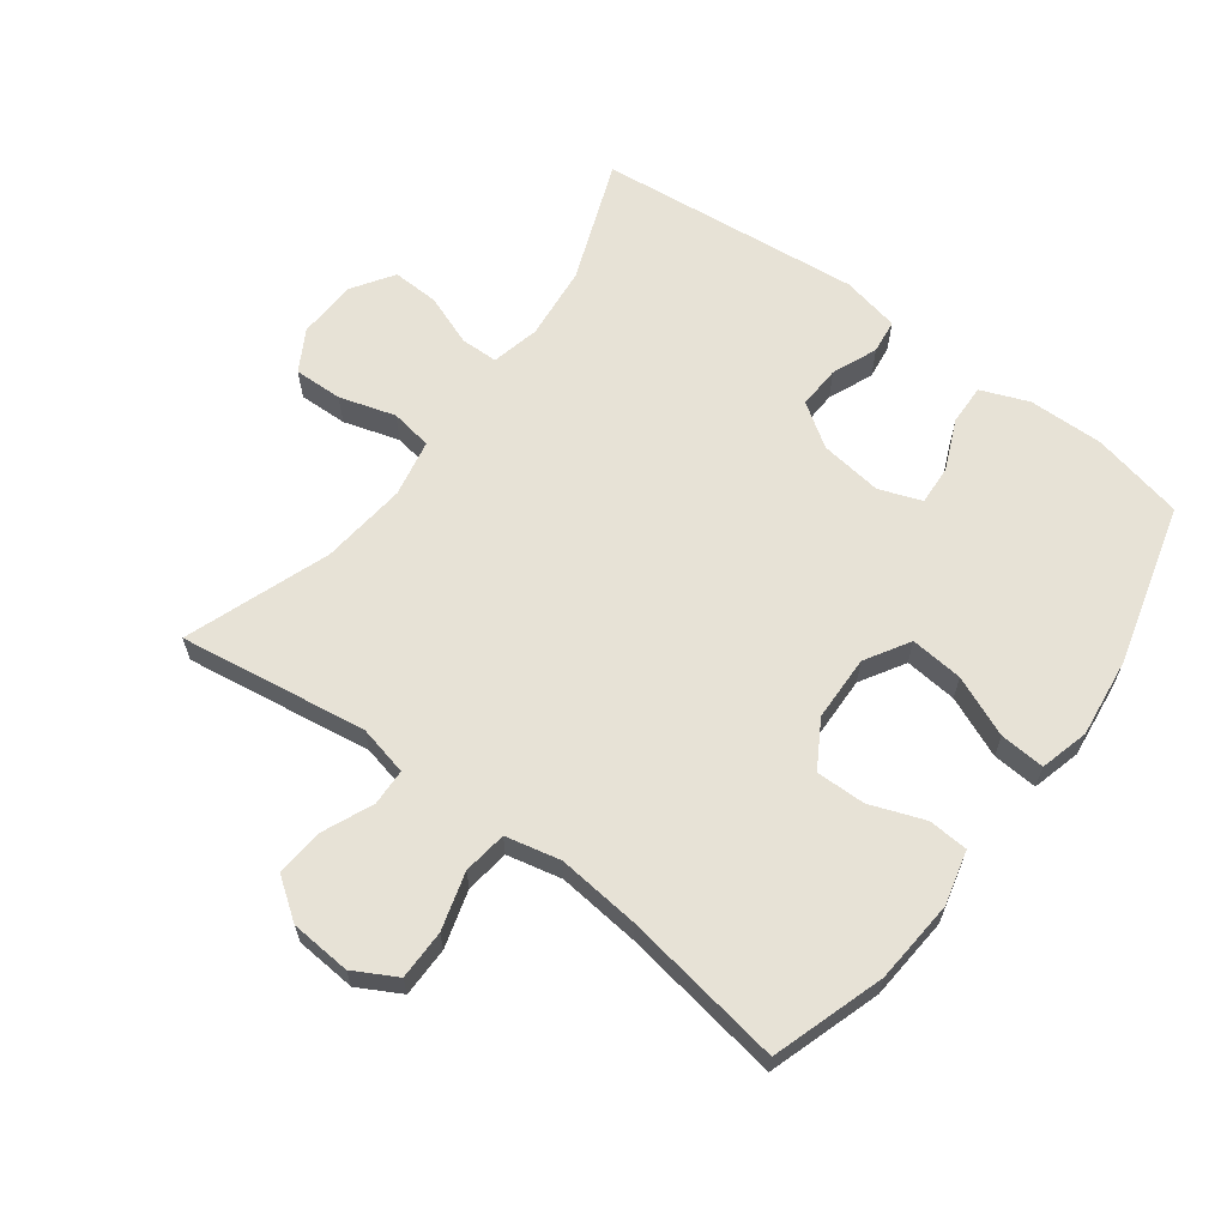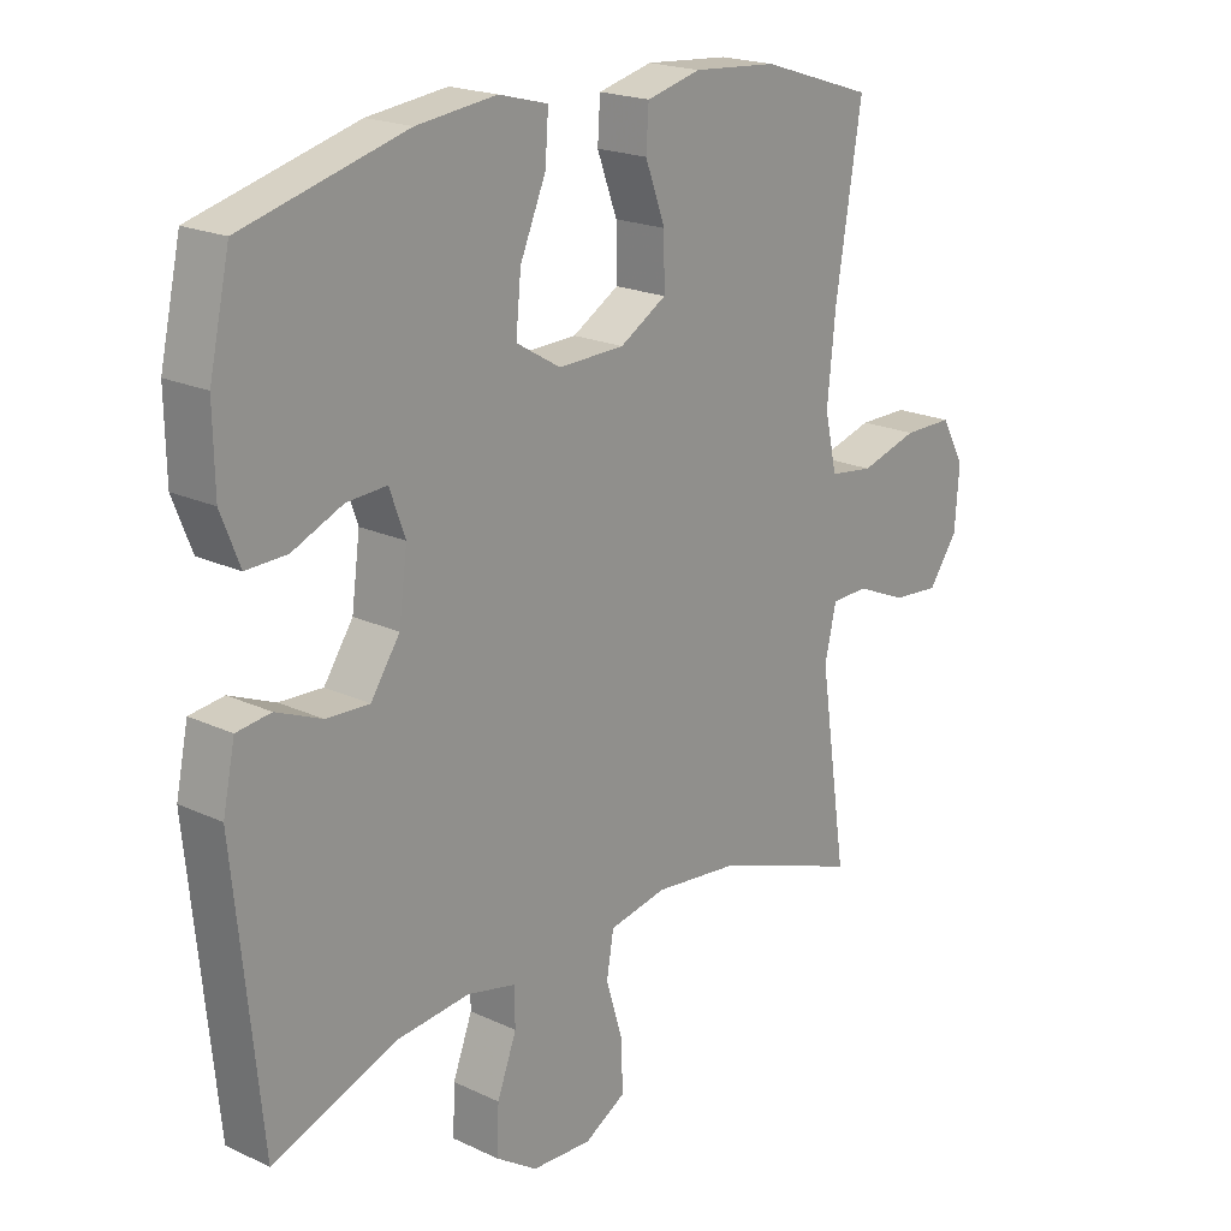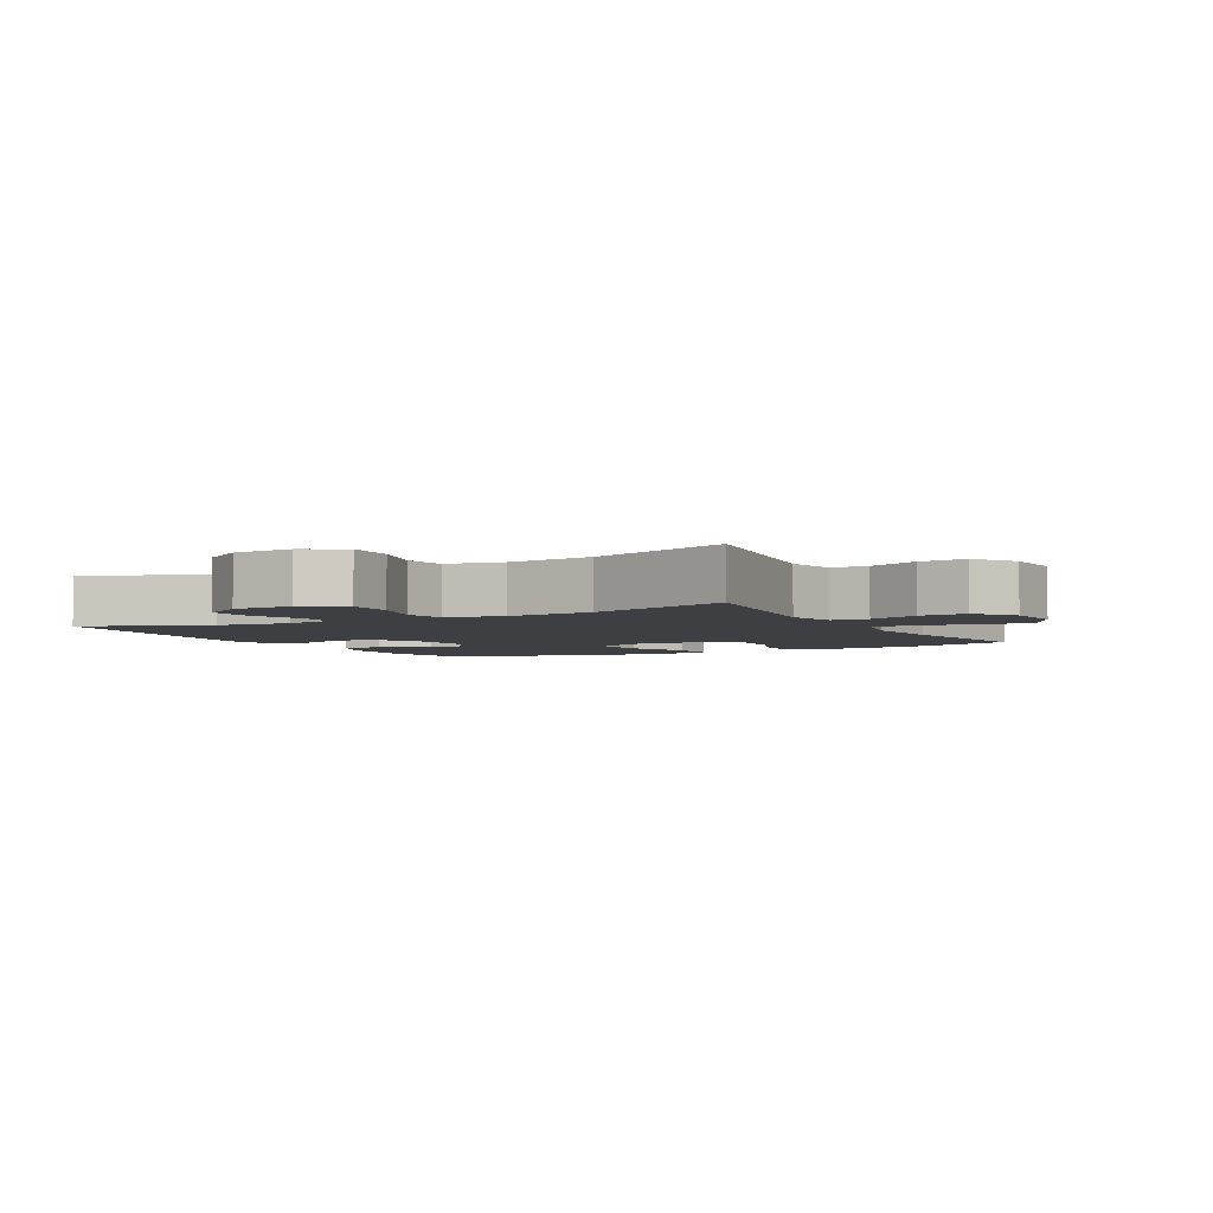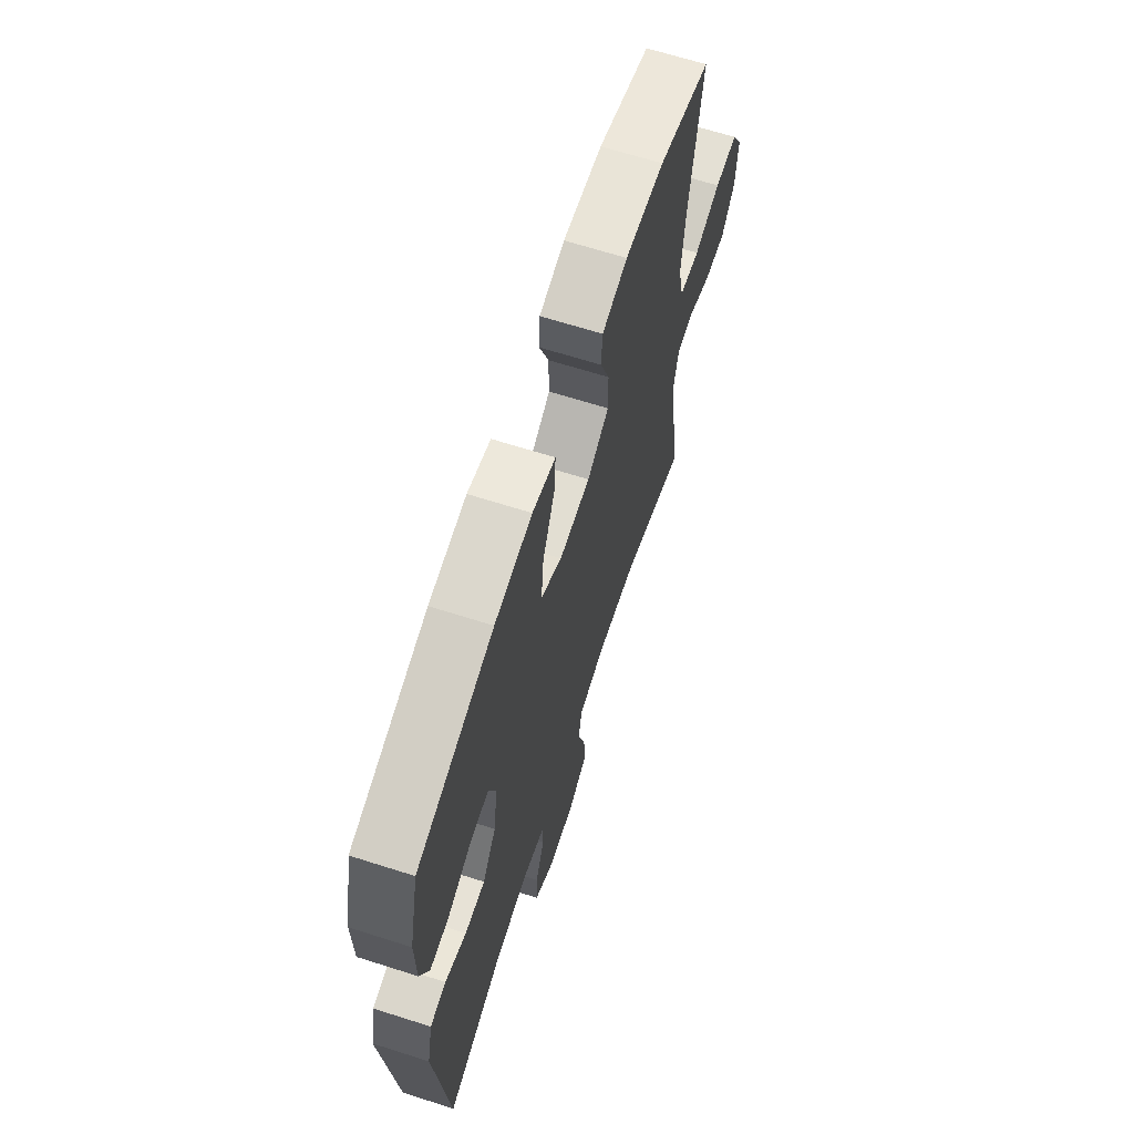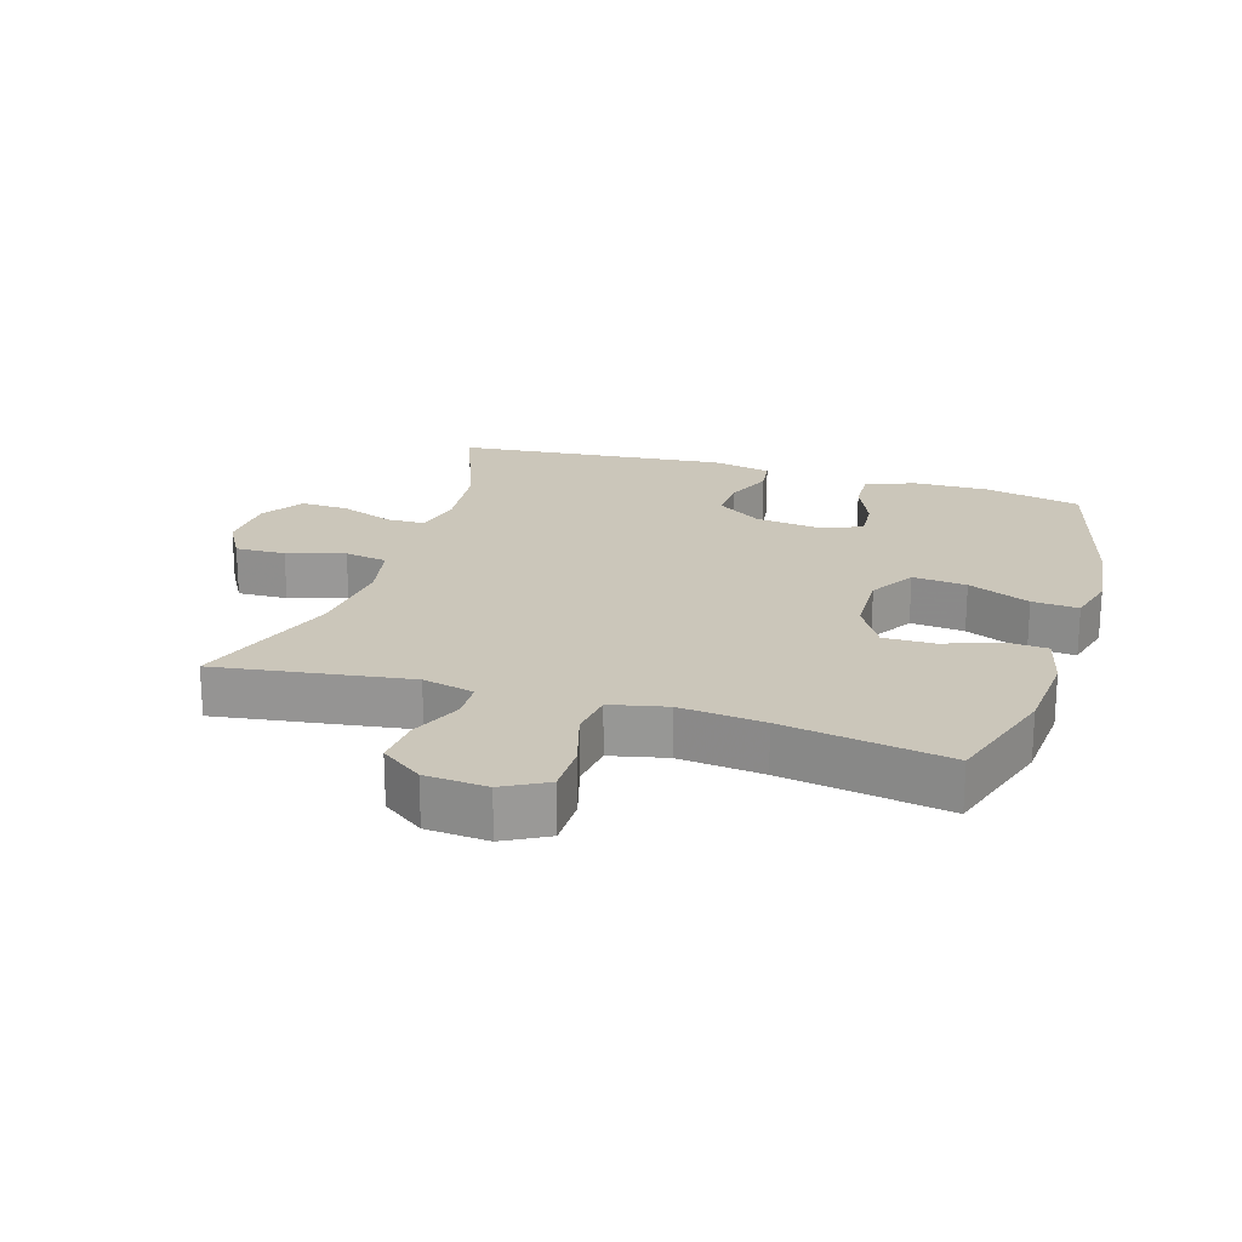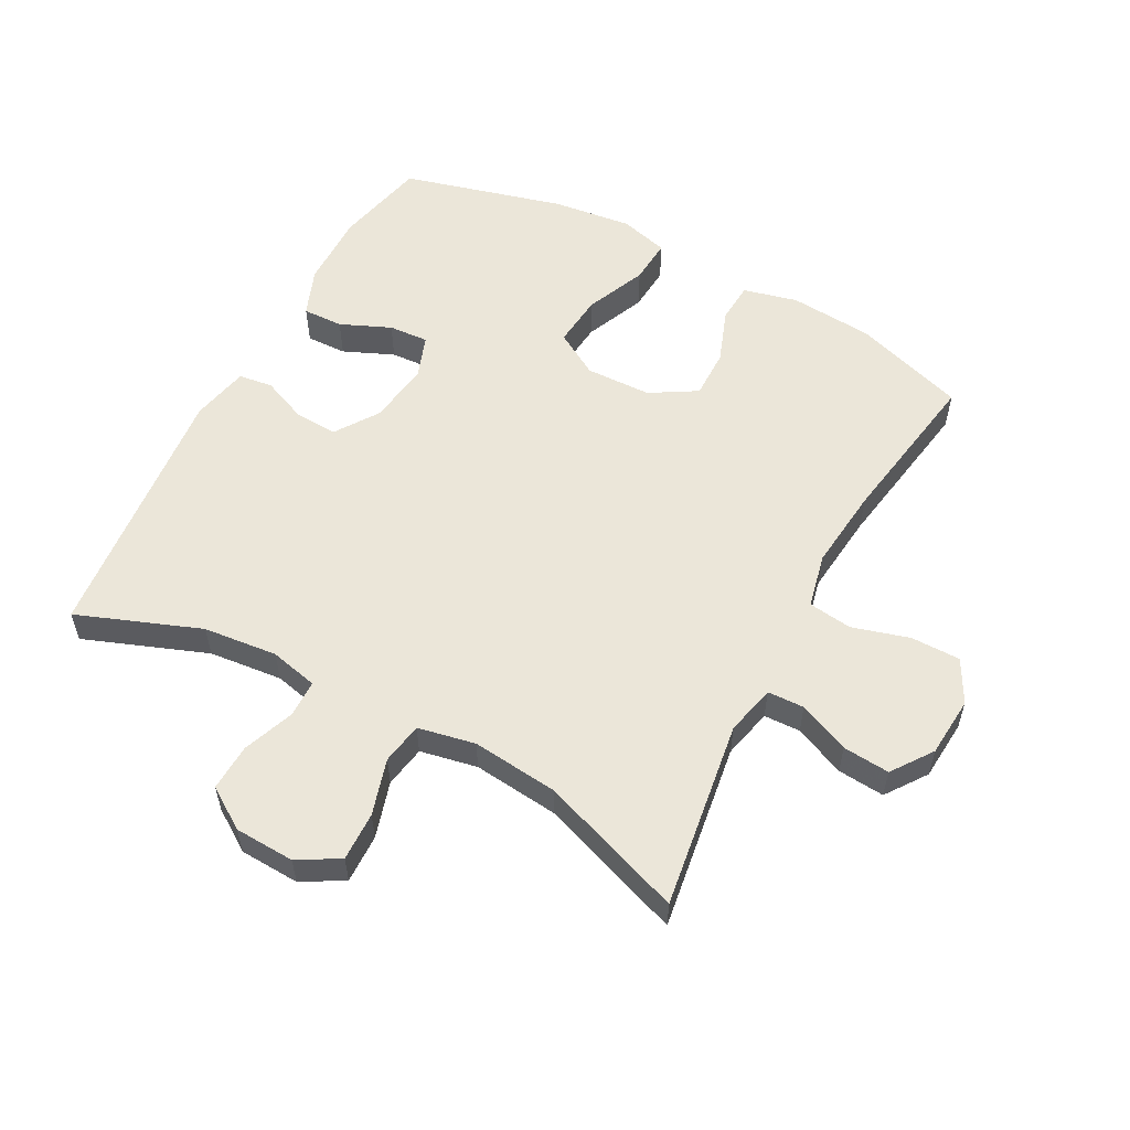
<metadata>
{"format":"obj","ext":"obj","renderer":"f3d","projection":"perspective","resolution":1024,"background":"white","views":[{"elev":63.3,"azim":-53.3,"up":"+Y"},{"elev":20.0,"azim":130.9,"up":"+Z"},{"elev":-3.9,"azim":-151.7,"up":"+Y"},{"elev":66.0,"azim":107.8,"up":"+Z"},{"elev":21.2,"azim":-72.8,"up":"+Y"},{"elev":56.4,"azim":-151.8,"up":"+Y"}]}
</metadata>
<code>
v -0.5 0.07 0.5
v -0.326 0.07 0.556
v -0.196 0.07 0.566
v -0.112 0.07 0.545
v -0.108 0.07 0.483
v -0.139 0.07 0.399
v -0.14 0.07 0.322
v -0.068 0.07 0.279
v 0.034 0.07 0.276
v 0.103 0.07 0.317
v 0.095 0.07 0.399
v 0.055 0.07 0.493
v 0.05 0.07 0.563
v 0.126 0.07 0.583
v 0.249 0.07 0.568
v 0.5 0.07 0.5
v 0.532 0.07 0.356
v 0.53 0.07 0.24
v 0.501 0.07 0.166
v 0.438 0.07 0.168
v 0.36 0.07 0.202
v 0.298 0.07 0.206
v 0.274 0.07 0.14
v 0.287 0.07 0.043
v 0.332 0.07 -0.024
v 0.399 0.07 -0.021
v 0.469 0.07 0.008
v 0.522 0.07 0.001
v 0.541 0.07 -0.089
v 0.5 0.07 -0.5
v 0.309 0.07 -0.427
v 0.194 0.07 -0.415
v 0.119 0.07 -0.432
v 0.118 0.07 -0.49
v 0.148 0.07 -0.57
v 0.151 0.07 -0.643
v 0.087 0.07 -0.685
v -0.006 0.07 -0.689
v -0.07 0.07 -0.652
v -0.068 0.07 -0.576
v -0.042 0.07 -0.489
v -0.053 0.07 -0.424
v -0.142 0.07 -0.406
v -0.276 0.07 -0.42
v -0.5 0.07 -0.5
v -0.457 0.07 -0.208
v -0.475 0.07 -0.13
v -0.532 0.07 -0.128
v -0.611 0.07 -0.162
v -0.684 0.07 -0.168
v -0.729 0.07 -0.105
v -0.736 0.07 -0.011
v -0.7 0.07 0.055
v -0.623 0.07 0.055
v -0.534 0.07 0.029
v -0.466 0.07 0.038
v -0.447 0.07 0.123
v -0.46 0.07 0.251
v -0.5 0 0.5
v -0.326 0 0.556
v -0.196 0 0.566
v -0.112 0 0.545
v -0.108 0 0.483
v -0.139 0 0.399
v -0.14 0 0.322
v -0.068 0 0.279
v 0.034 0 0.276
v 0.103 0 0.317
v 0.095 0 0.399
v 0.055 0 0.493
v 0.05 0 0.563
v 0.126 0 0.583
v 0.249 0 0.568
v 0.5 0 0.5
v 0.532 0 0.356
v 0.53 0 0.24
v 0.501 0 0.166
v 0.438 0 0.168
v 0.36 0 0.202
v 0.298 0 0.206
v 0.274 0 0.14
v 0.287 0 0.043
v 0.332 0 -0.024
v 0.399 0 -0.021
v 0.469 0 0.008
v 0.522 0 0.001
v 0.541 0 -0.089
v 0.5 0 -0.5
v 0.309 0 -0.427
v 0.194 0 -0.415
v 0.119 0 -0.432
v 0.118 0 -0.49
v 0.148 0 -0.57
v 0.151 0 -0.643
v 0.087 0 -0.685
v -0.006 0 -0.689
v -0.07 0 -0.652
v -0.068 0 -0.576
v -0.042 0 -0.489
v -0.053 0 -0.424
v -0.142 0 -0.406
v -0.276 0 -0.42
v -0.5 0 -0.5
v -0.457 0 -0.208
v -0.475 0 -0.13
v -0.532 0 -0.128
v -0.611 0 -0.162
v -0.684 0 -0.168
v -0.729 0 -0.105
v -0.736 0 -0.011
v -0.7 0 0.055
v -0.623 0 0.055
v -0.534 0 0.029
v -0.466 0 0.038
v -0.447 0 0.123
v -0.46 0 0.251
f 52 53 54 55
f 52 55 56
f 51 52 56
f 48 49 50 51
f 47 48 51 56
f 46 47 56 57
f 44 45 46
f 43 44 46 57
f 38 39 40 41
f 38 41 42
f 37 38 42
f 34 35 36 37
f 33 34 37 42
f 32 33 42 43
f 28 29 30 31
f 26 27 28 31
f 25 26 31 32
f 24 25 32 43
f 18 19 20 21
f 18 21 22
f 17 18 22
f 16 17 22
f 15 16 22
f 14 15 22 23
f 11 12 13 14
f 10 11 14 23
f 3 4 5 6
f 3 6 7
f 58 1 2 3
f 58 3 7
f 57 58 7 8
f 43 57 8 9
f 23 24 43
f 9 10 23 43
f 113 112 111 110
f 114 113 110
f 114 110 109
f 109 108 107 106
f 114 109 106 105
f 115 114 105 104
f 104 103 102
f 115 104 102 101
f 99 98 97 96
f 100 99 96
f 100 96 95
f 95 94 93 92
f 100 95 92 91
f 101 100 91 90
f 89 88 87 86
f 89 86 85 84
f 90 89 84 83
f 101 90 83 82
f 79 78 77 76
f 80 79 76
f 80 76 75
f 80 75 74
f 80 74 73
f 81 80 73 72
f 72 71 70 69
f 81 72 69 68
f 64 63 62 61
f 65 64 61
f 61 60 59 116
f 65 61 116
f 66 65 116 115
f 67 66 115 101
f 101 82 81
f 101 81 68 67
f 1 59 60 2
f 2 60 61 3
f 3 61 62 4
f 4 62 63 5
f 5 63 64 6
f 6 64 65 7
f 7 65 66 8
f 8 66 67 9
f 9 67 68 10
f 10 68 69 11
f 11 69 70 12
f 12 70 71 13
f 13 71 72 14
f 14 72 73 15
f 15 73 74 16
f 16 74 75 17
f 17 75 76 18
f 18 76 77 19
f 19 77 78 20
f 20 78 79 21
f 21 79 80 22
f 22 80 81 23
f 23 81 82 24
f 24 82 83 25
f 25 83 84 26
f 26 84 85 27
f 27 85 86 28
f 28 86 87 29
f 29 87 88 30
f 30 88 89 31
f 31 89 90 32
f 32 90 91 33
f 33 91 92 34
f 34 92 93 35
f 35 93 94 36
f 36 94 95 37
f 37 95 96 38
f 38 96 97 39
f 39 97 98 40
f 40 98 99 41
f 41 99 100 42
f 42 100 101 43
f 43 101 102 44
f 44 102 103 45
f 45 103 104 46
f 46 104 105 47
f 47 105 106 48
f 48 106 107 49
f 49 107 108 50
f 50 108 109 51
f 51 109 110 52
f 52 110 111 53
f 53 111 112 54
f 54 112 113 55
f 55 113 114 56
f 56 114 115 57
f 57 115 116 58
f 58 116 59 1

</code>
